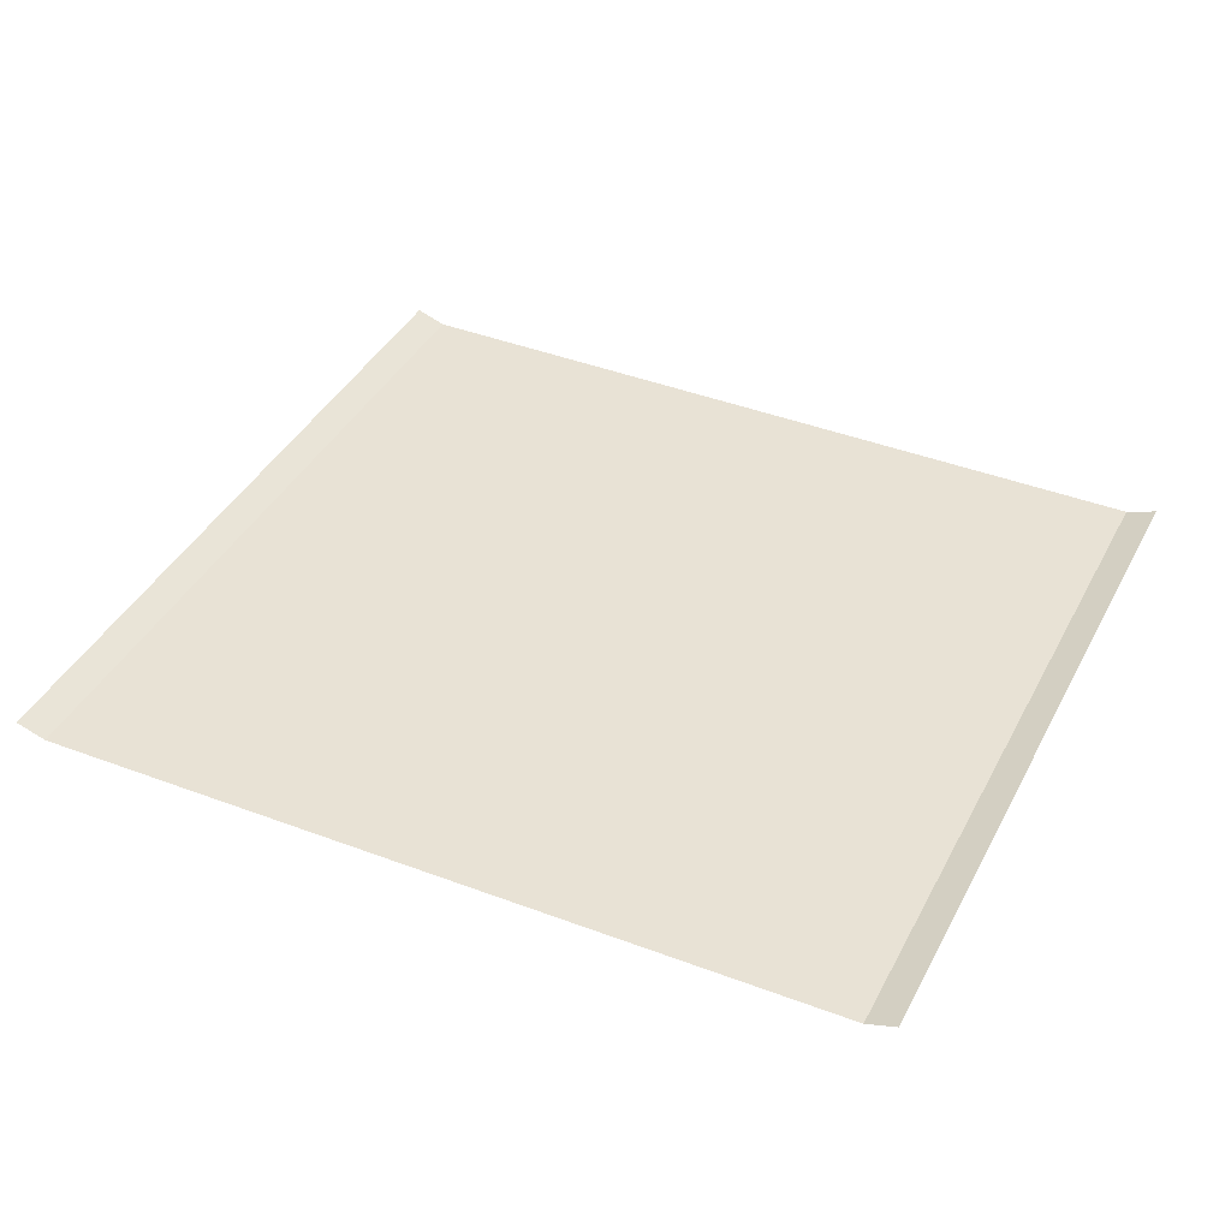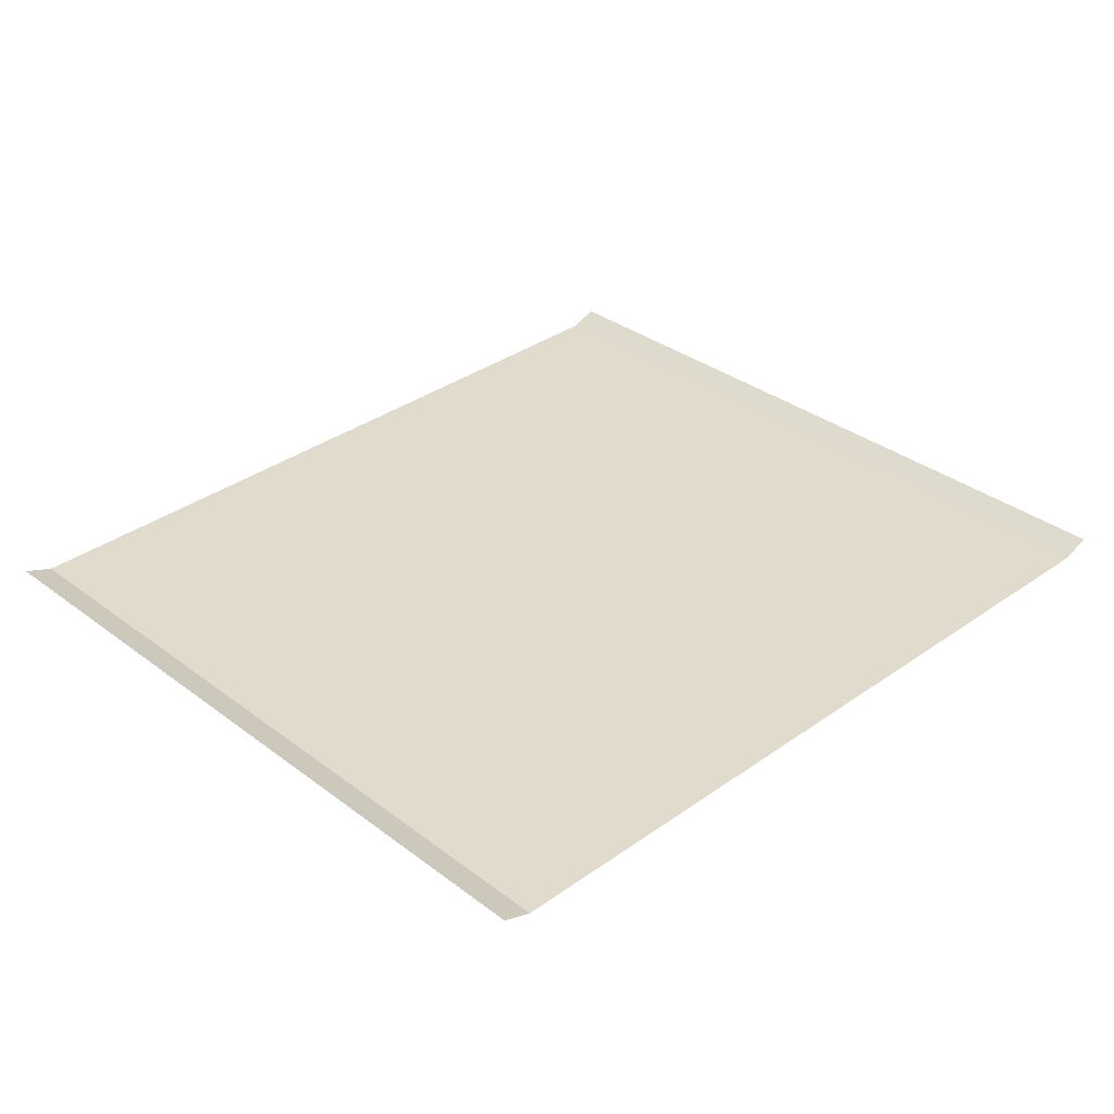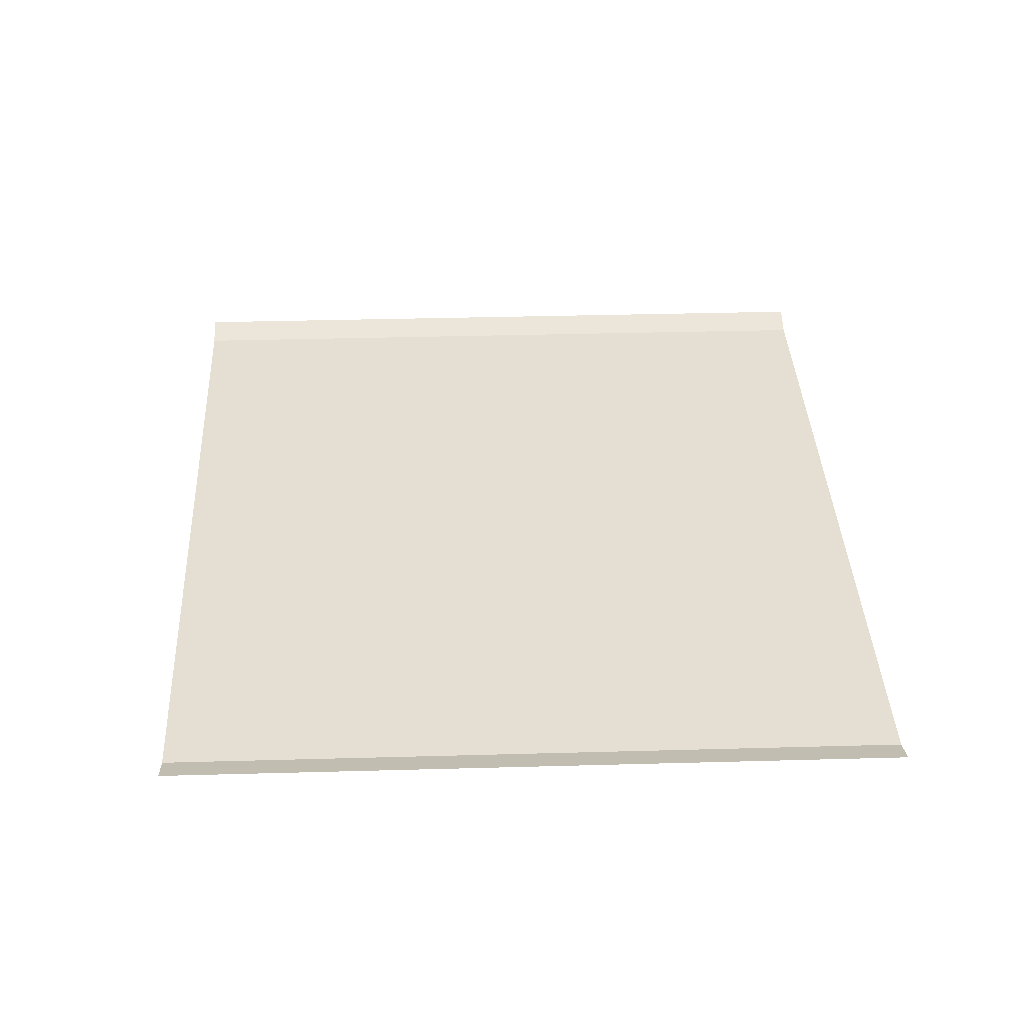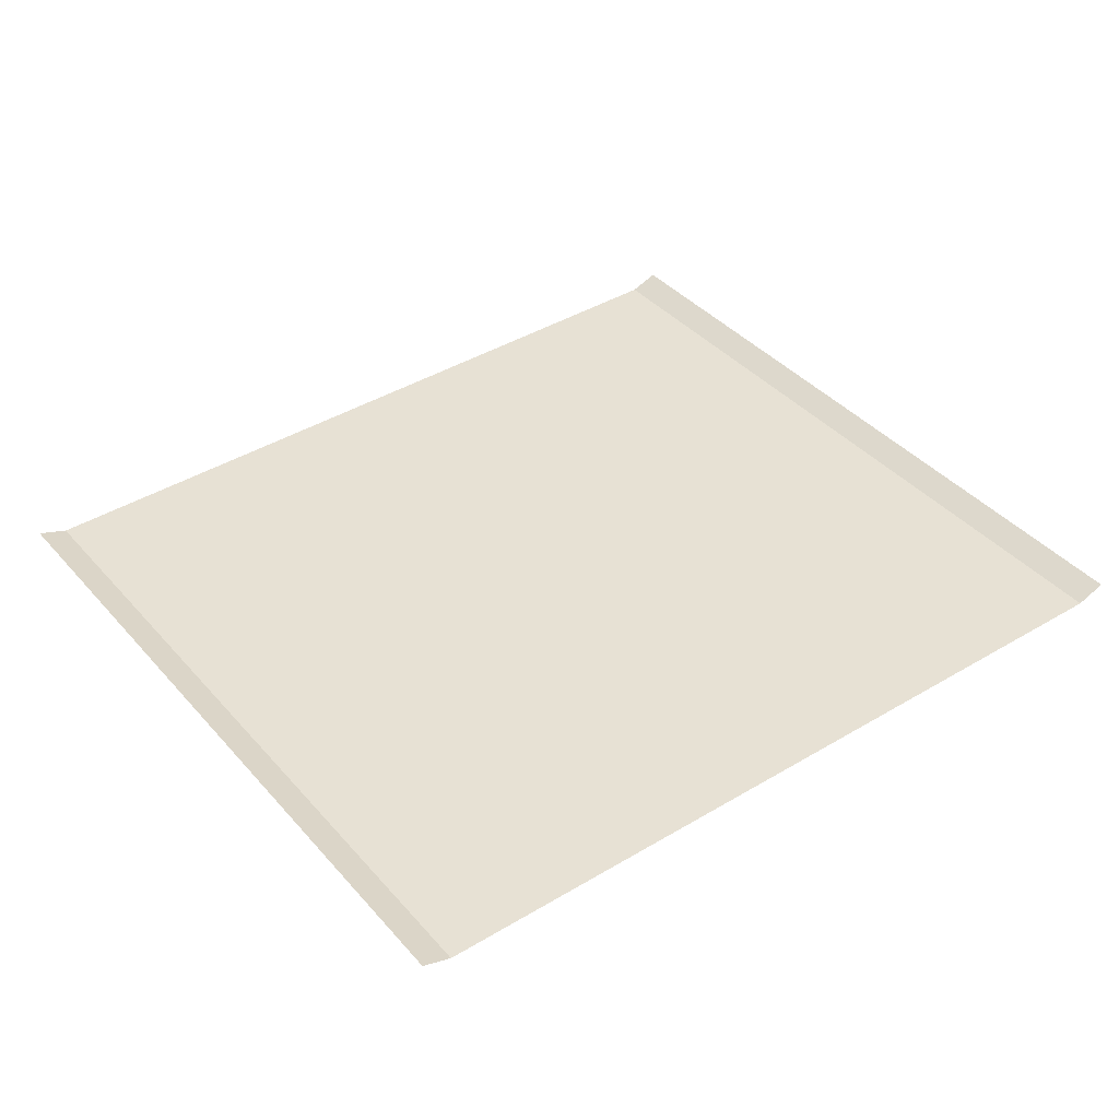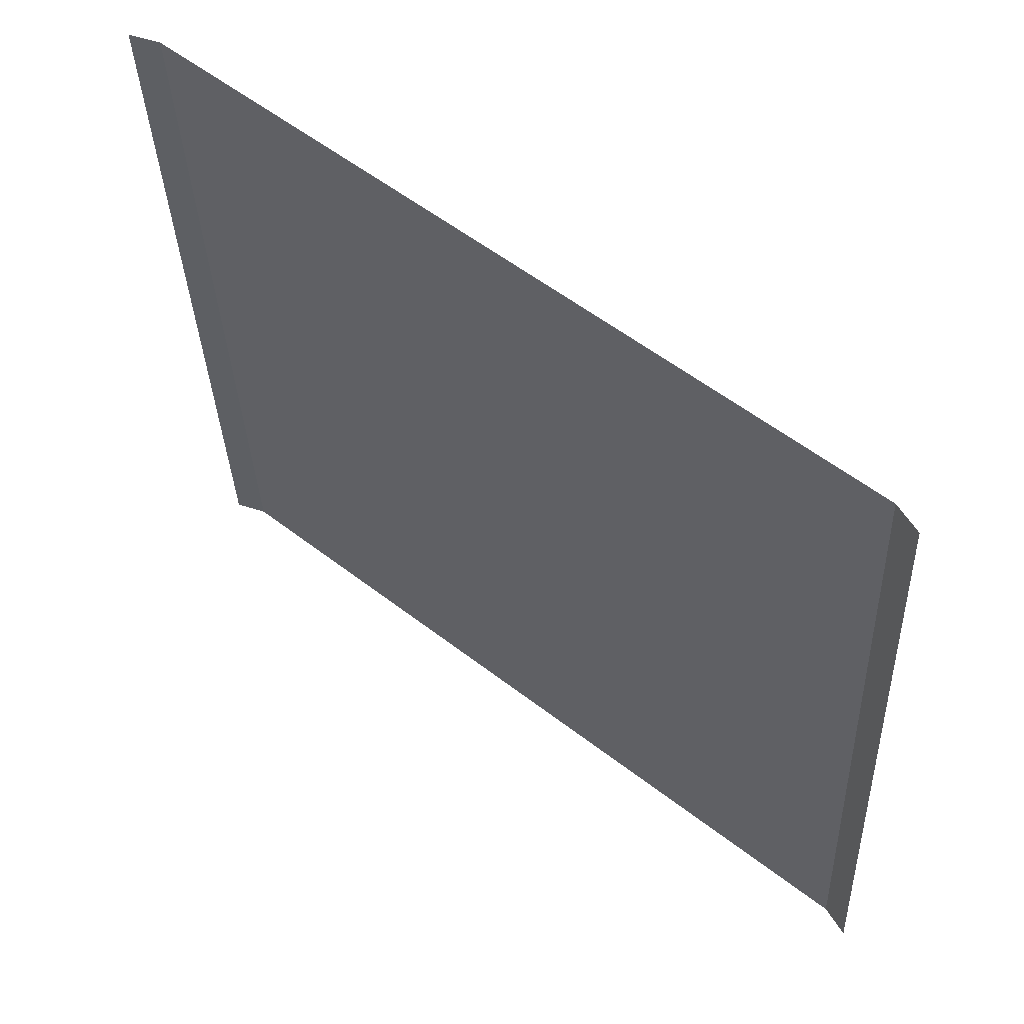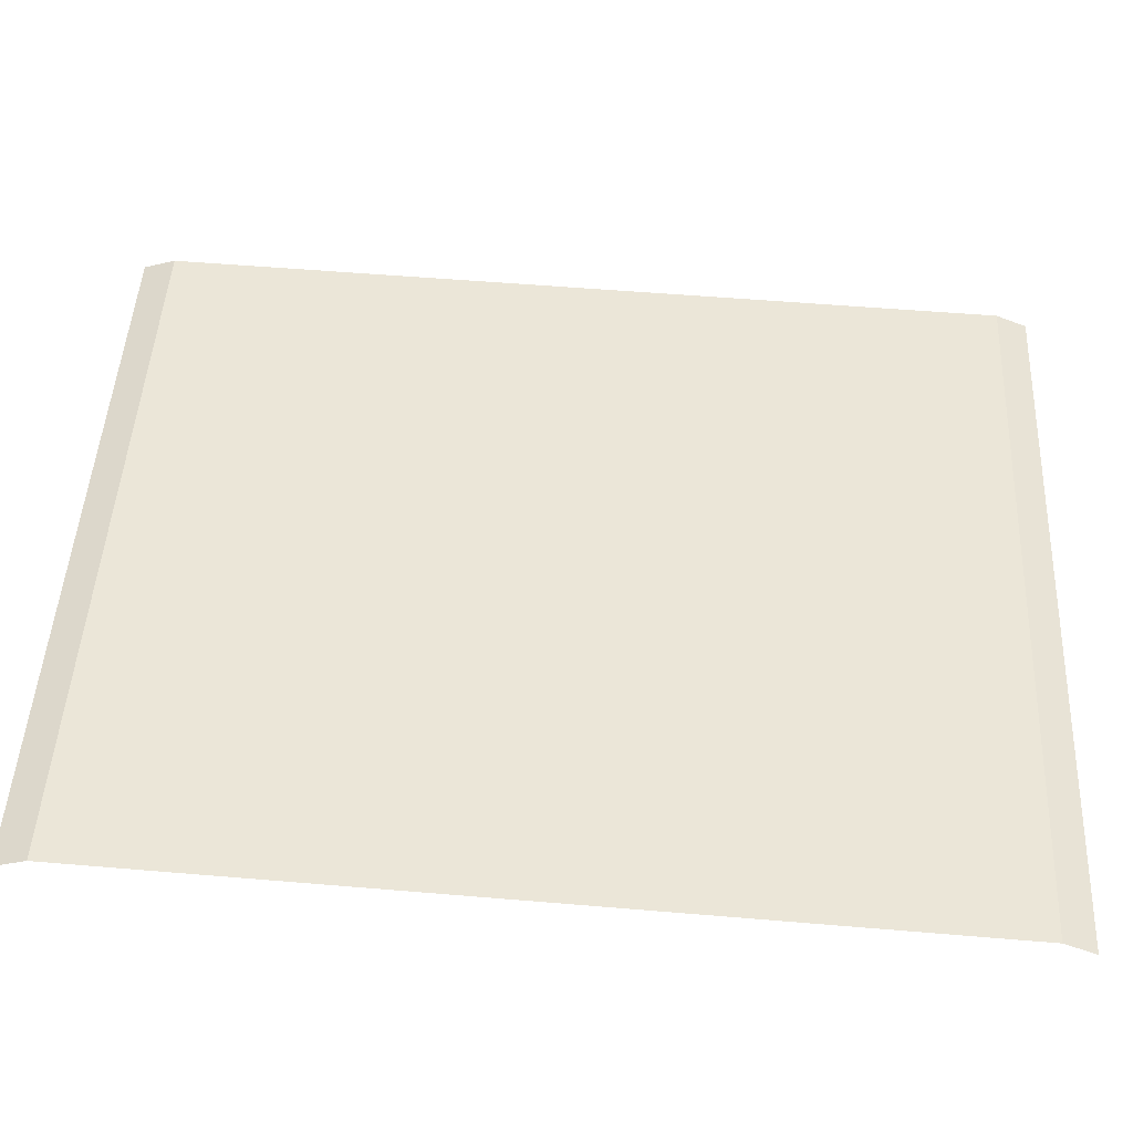
<metadata>
{"format":"obj","ext":"obj","renderer":"f3d","projection":"perspective","resolution":1024,"background":"white","views":[{"elev":40.7,"azim":28.4,"up":"+Z"},{"elev":33.2,"azim":138.8,"up":"+Z"},{"elev":36.8,"azim":90.7,"up":"+Z"},{"elev":39.4,"azim":146.3,"up":"+Z"},{"elev":58.1,"azim":40.2,"up":"+Y"},{"elev":-45.3,"azim":177.6,"up":"+Y"}]}
</metadata>
<code>
o RoadBlock.088
v -7.732 -89.36 0.1052
v -7.654 -89.35 0.1333
v -8.792 -89.41 0.1069
v -7.637 -91.34 0.1056
v -7.559 -91.33 0.1337
v -8.696 -91.41 0.1072
v -9.756 -91.48 0.1089
v -9.834 -91.49 0.1372
v -9.853 -89.47 0.1086
v -9.931 -89.47 0.1369
f 5 1 4
f 6 4 3
f 7 10 8
f 5 2 1
f 4 1 3
f 3 9 6
f 9 7 6
f 7 9 10

</code>
